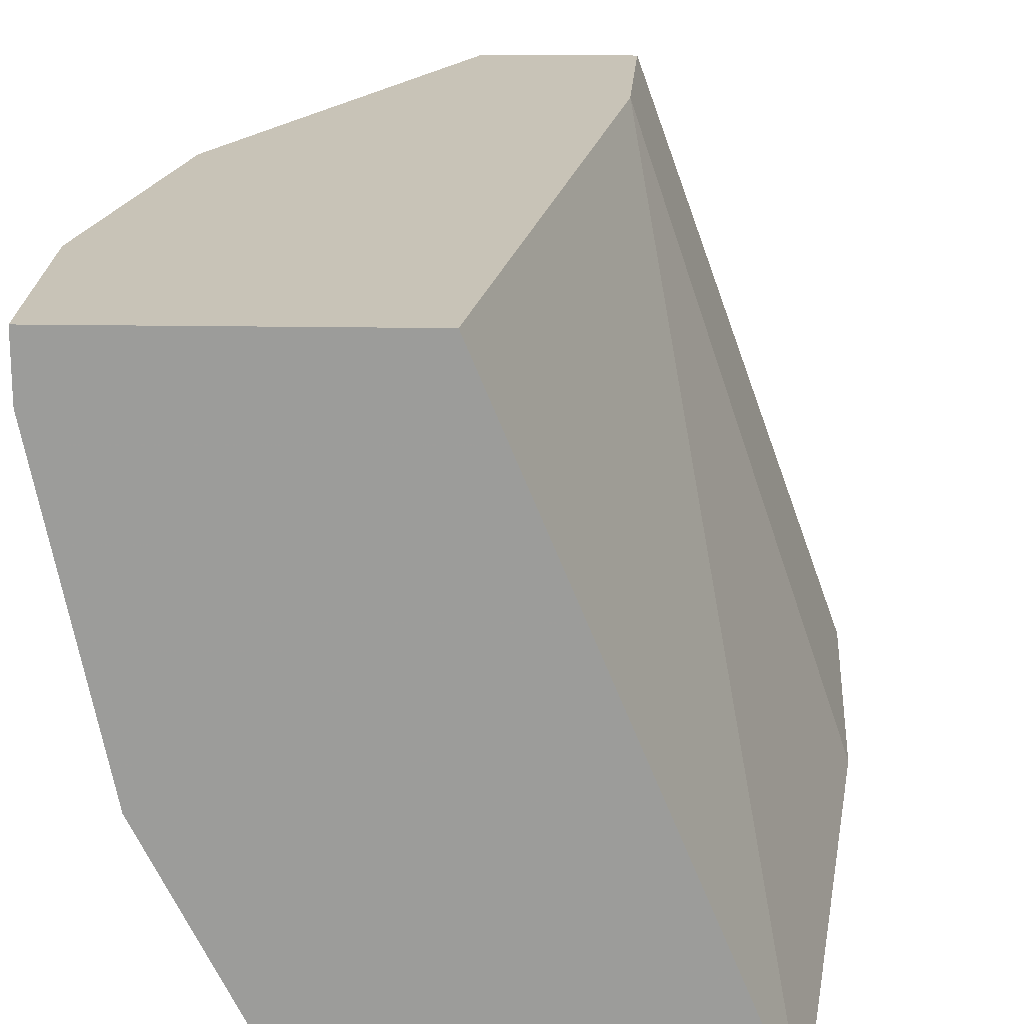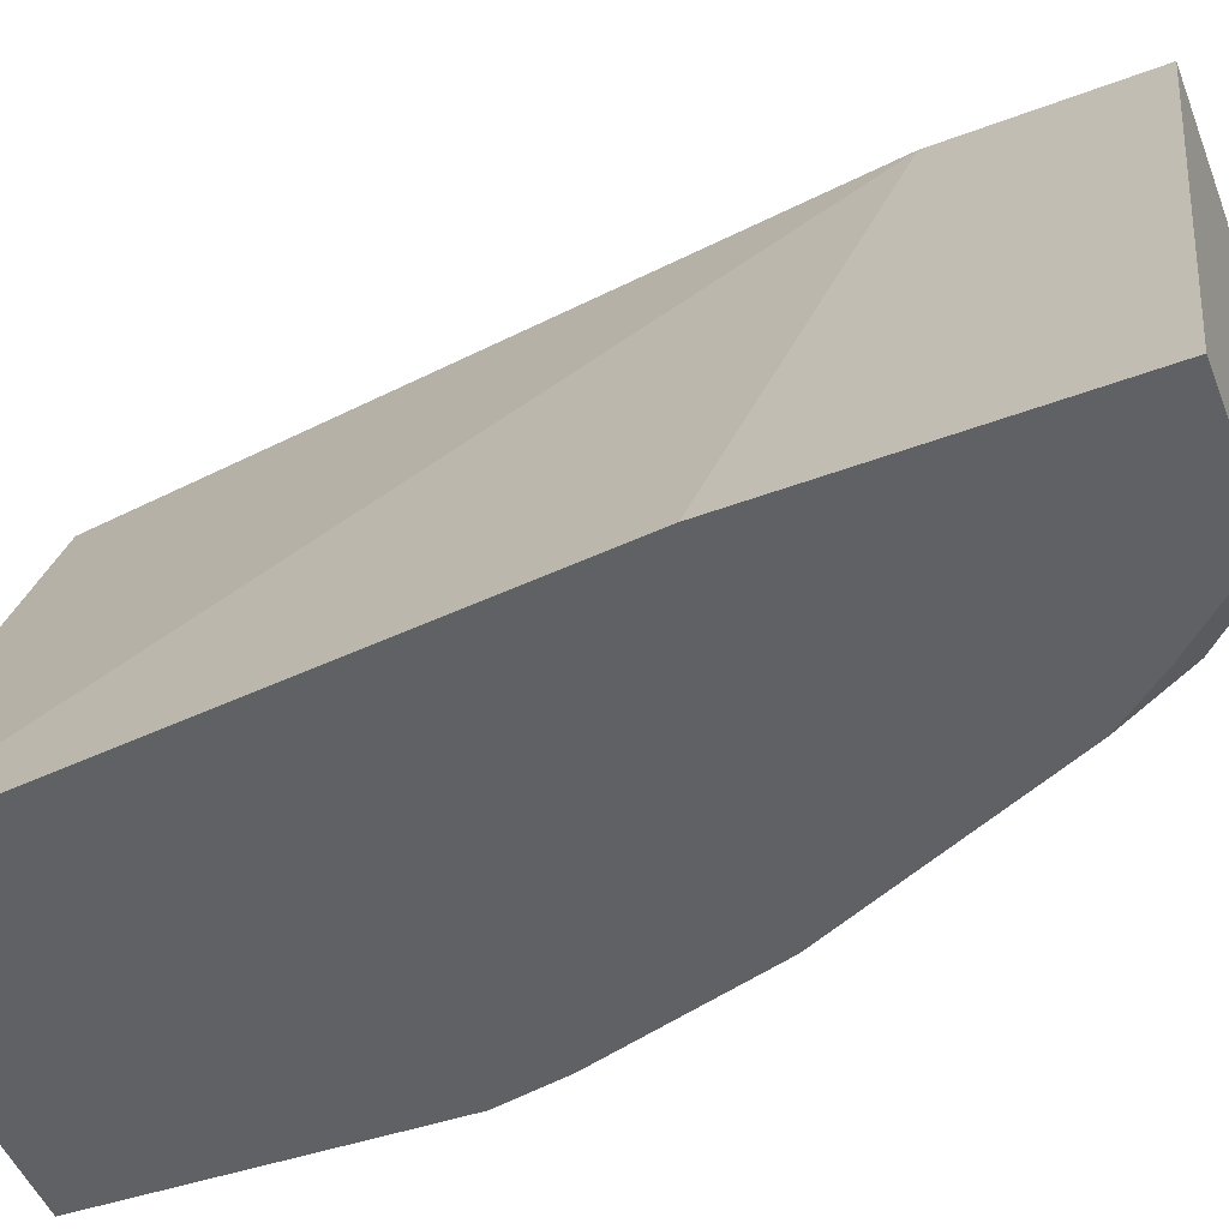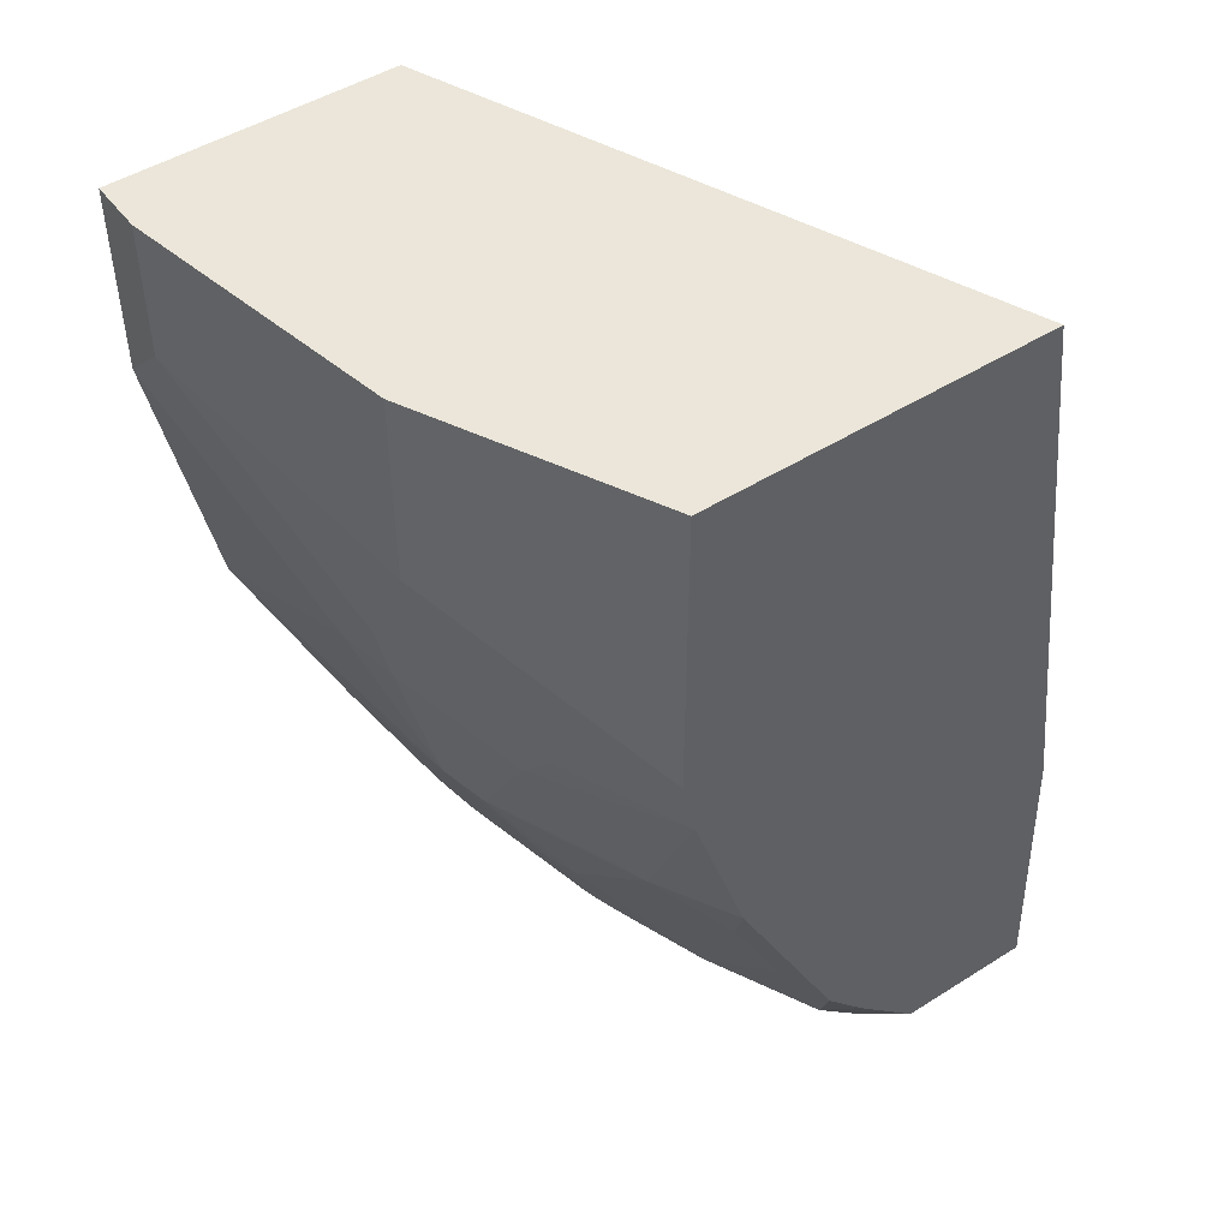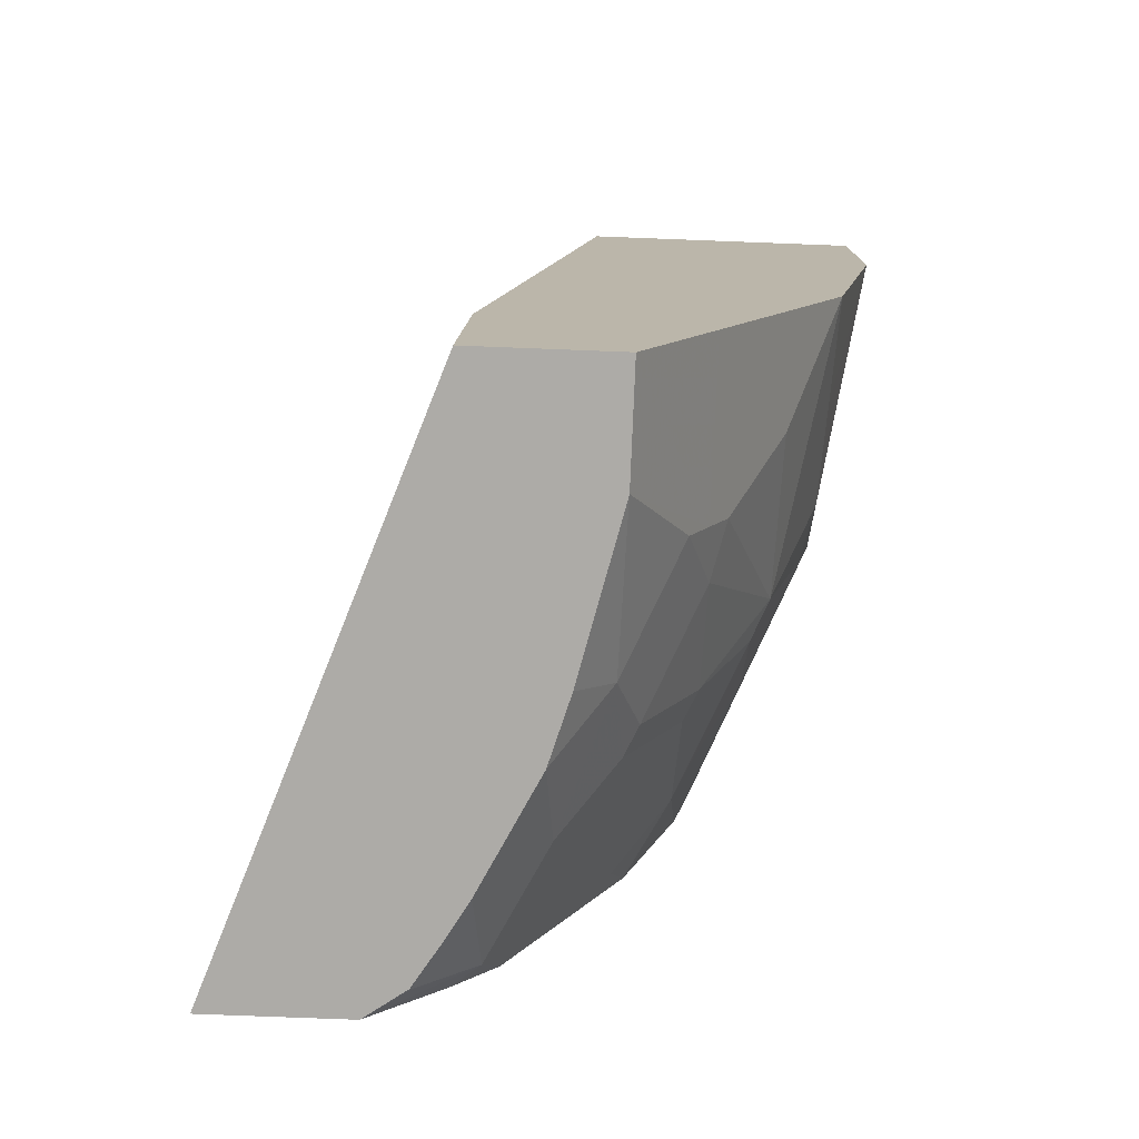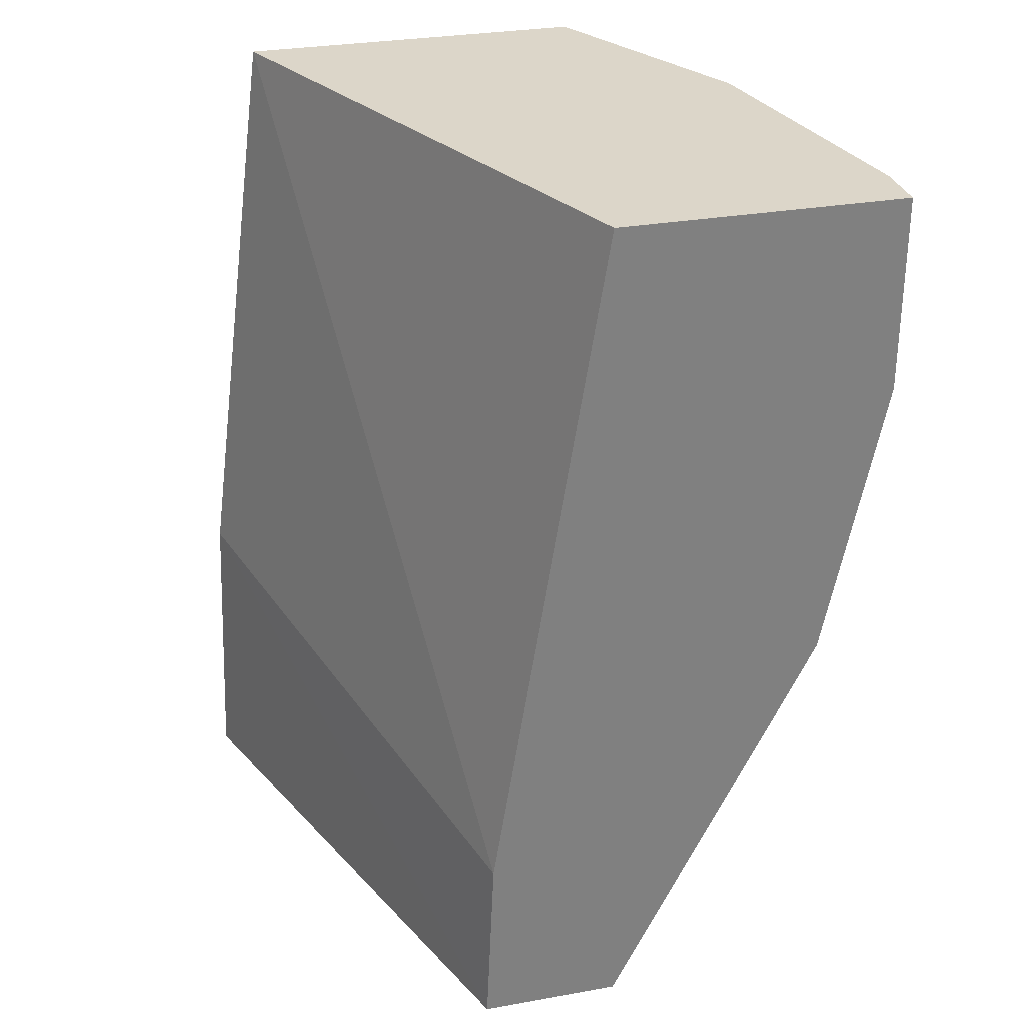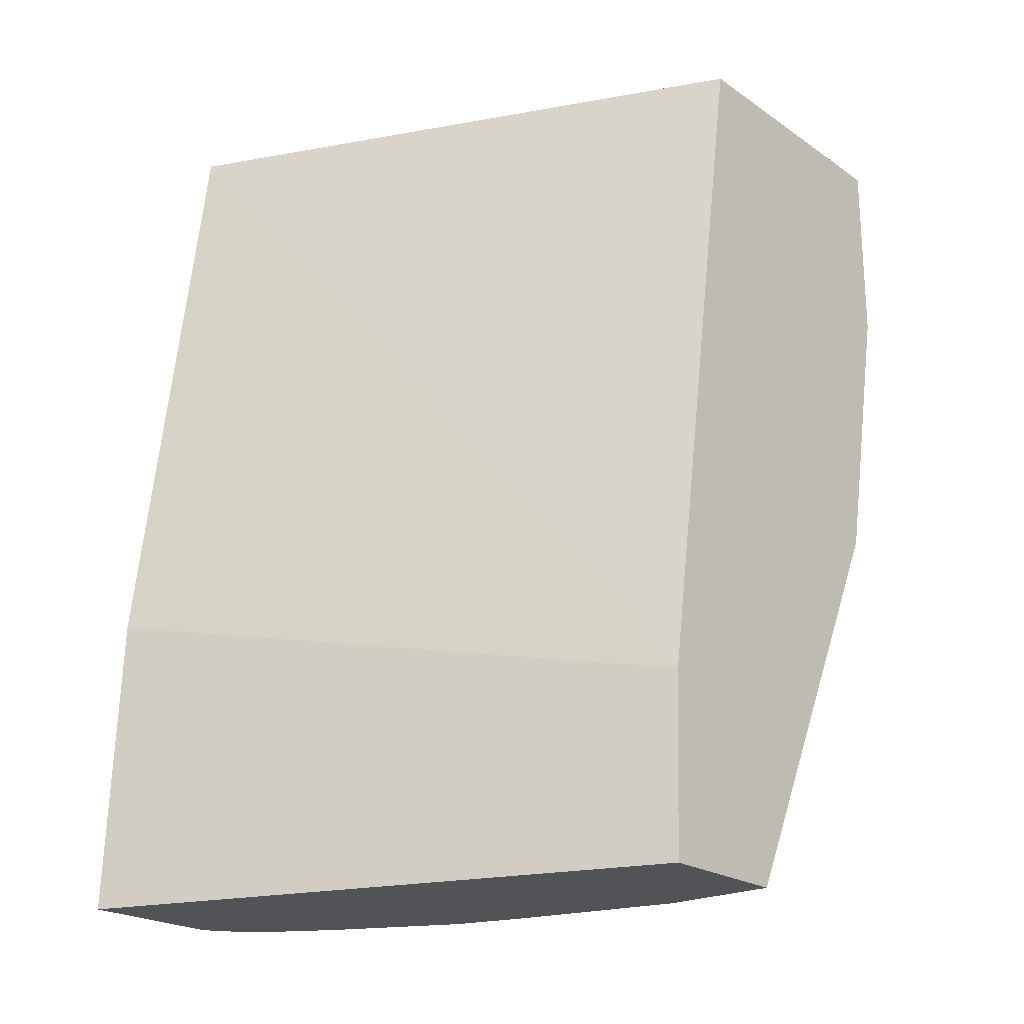
<metadata>
{"format":"obj","ext":"obj","renderer":"f3d","projection":"perspective","resolution":1024,"background":"white","views":[{"elev":19.8,"azim":-178.3,"up":"+Z"},{"elev":-47.8,"azim":-69.4,"up":"+Z"},{"elev":48.0,"azim":144.8,"up":"+Y"},{"elev":-76.4,"azim":-2.2,"up":"+Y"},{"elev":30.2,"azim":-14.5,"up":"+Y"},{"elev":-21.9,"azim":-49.8,"up":"+Y"}]}
</metadata>
<code>
v 0.7429 -0.1255 -0.0354
v 0.7075 -0.1255 -0.2122
v 0.7429 -0.1255 -0.000801
v 0.7429 -0.2123 -0.0354
v 0.6818 -0.1255 -0.2637
v 0.7075 -0.2477 -0.2122
v 0.566 -0.1255 -0.000801
v 0.7429 -0.2469 -0.000801
v 0.7075 -0.3538 -0.1415
v 0.7075 -0.3184 -0.1769
v 0.684 -0.2359 -0.2594
v 0.6369 -0.2829 -0.3536
v 0.6369 -0.1255 -0.3536
v 0.6722 -0.283 -0.283
v 0.4193 -0.1255 -0.3536
v 0.4953 -0.566 -0.000801
v 0.7075 -0.4237 -0.000801
v 0.7075 -0.3892 -0.07076
v 0.6722 -0.4599 -0.1769
v 0.6987 -0.3582 -0.1769
v 0.6722 -0.3538 -0.2476
v 0.6604 -0.2949 -0.3066
v 0.6369 -0.3184 -0.3536
v 0.3716 -0.4955 -0.3536
v 0.4904 -0.682 -0.000801
v 0.7074 -0.4246 -0.000801
v 0.6722 -0.4953 -0.07076
v 0.6368 -0.566 -0.1062
v 0.6279 -0.5704 -0.1415
v 0.6279 -0.5351 -0.2122
v 0.6604 -0.4717 -0.2005
v 0.6633 -0.3936 -0.2476
v 0.6604 -0.3656 -0.2712
v 0.6279 -0.3584 -0.3536
v 0.3639 -0.682 -0.3536
v 0.5788 -0.682 -0.000801
v 0.6722 -0.4953 -0.000801
v 0.625 -0.5896 -0.1062
v 0.6132 -0.6132 -0.1062
v 0.5926 -0.6058 -0.2122
v 0.6191 -0.5395 -0.2299
v 0.6191 -0.4687 -0.3007
v 0.6279 -0.4643 -0.283
v 0.6545 -0.398 -0.2653
v 0.5926 -0.4645 -0.3536
v 0.4516 -0.682 -0.3536
v 0.5788 -0.682 -0.07076
v 0.625 -0.5896 -0.000801
v 0.5778 -0.6486 -0.1769
v 0.5837 -0.6102 -0.2299
v 0.5484 -0.6456 -0.2653
v 0.5484 -0.5749 -0.3361
v 0.5837 -0.5041 -0.3361
v 0.5219 -0.606 -0.3536
v 0.4776 -0.681 -0.3361
v 0.477 -0.682 -0.3354
v 0.4955 -0.6369 -0.3536
v 0.513 -0.6456 -0.3361
v 0.5564 -0.682 -0.1669
v 0.555 -0.682 -0.1726
v 0.543 -0.682 -0.2139
v 0.5077 -0.682 -0.2847
v 0.4931 -0.682 -0.3096
f 29 38 39
f 29 39 40
f 29 40 30
f 30 41 31
f 30 40 41
f 31 42 43
f 32 43 42
f 31 43 32
f 32 44 34
f 32 34 33
f 28 38 29
f 31 41 42
f 27 38 28
f 24 35 25
f 27 37 48
f 26 37 27
f 25 47 36
f 25 59 47
f 25 60 59
f 25 61 60
f 25 62 61
f 25 63 62
f 25 56 63
f 25 46 56
f 25 35 46
f 32 42 44
f 23 33 34
f 27 48 38
f 34 44 42
f 45 53 52
f 36 47 38
f 58 62 63
f 55 58 63
f 21 23 22
f 54 58 57
f 52 58 54
f 51 58 52
f 51 62 58
f 51 61 62
f 49 61 51
f 49 60 61
f 49 59 60
f 49 51 50
f 47 59 49
f 34 42 45
f 46 58 55
f 46 55 56
f 45 52 54
f 42 53 45
f 42 52 53
f 41 52 42
f 41 51 52
f 41 50 51
f 40 50 41
f 40 49 50
f 39 49 40
f 39 47 49
f 38 47 39
f 36 38 48
f 46 57 58
f 55 63 56
f 21 33 23
f 20 32 33
f 7 15 16
f 6 14 11
f 6 10 14
f 5 6 11
f 5 12 13
f 5 11 12
f 4 10 6
f 4 9 10
f 4 8 9
f 3 17 8
f 3 26 17
f 3 37 26
f 3 48 37
f 3 36 48
f 3 25 36
f 3 16 25
f 3 7 16
f 2 6 5
f 1 6 2
f 1 4 6
f 1 8 4
f 1 3 8
f 1 7 3
f 1 15 7
f 1 13 15
f 1 5 13
f 20 33 21
f 8 17 18
f 8 18 9
f 1 2 5
f 9 19 20
f 9 18 19
f 19 31 32
f 19 30 31
f 19 29 30
f 19 28 29
f 19 27 28
f 19 26 27
f 18 26 19
f 17 26 18
f 16 24 25
f 15 24 16
f 14 21 22
f 12 15 13
f 19 32 20
f 12 35 24
f 9 20 10
f 10 20 21
f 10 21 14
f 11 14 12
f 12 24 15
f 12 22 23
f 12 14 22
f 12 34 45
f 12 45 54
f 12 54 57
f 12 57 46
f 12 46 35
f 12 23 34

</code>
